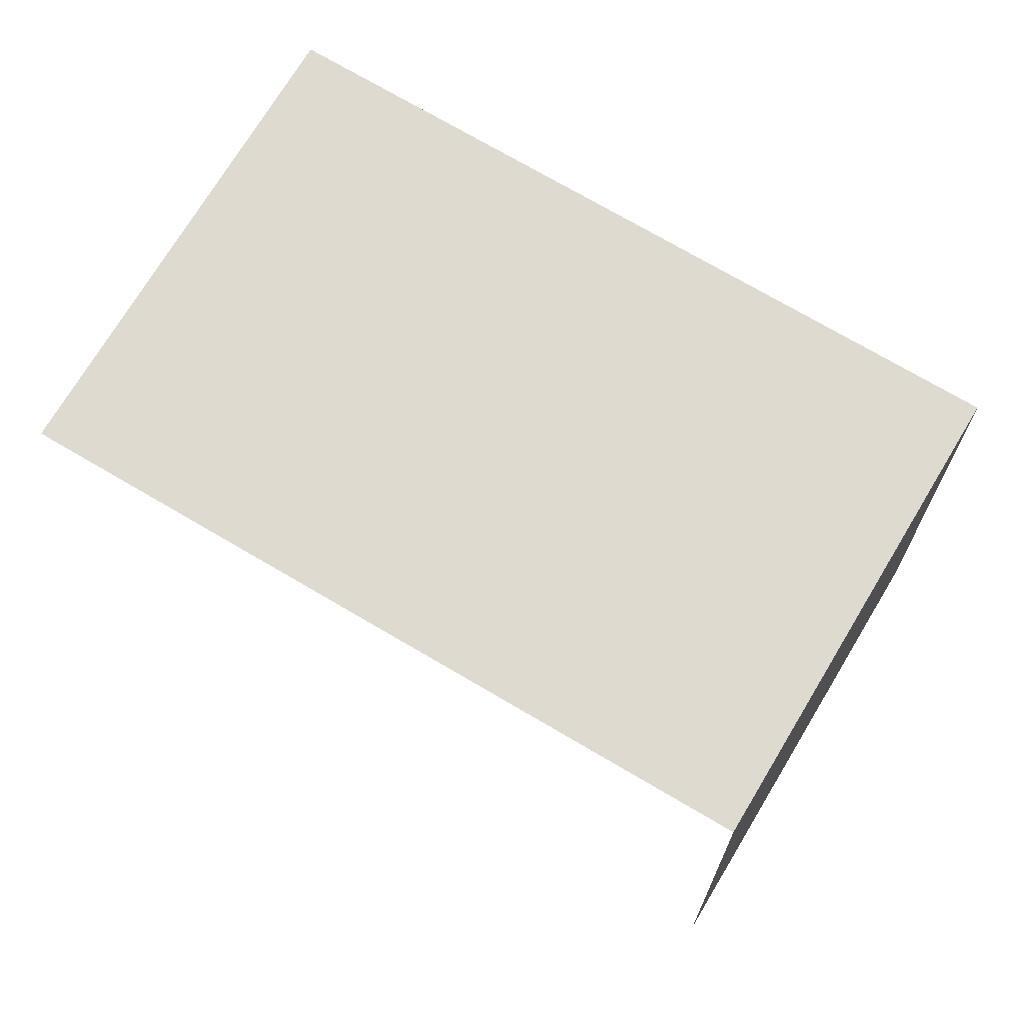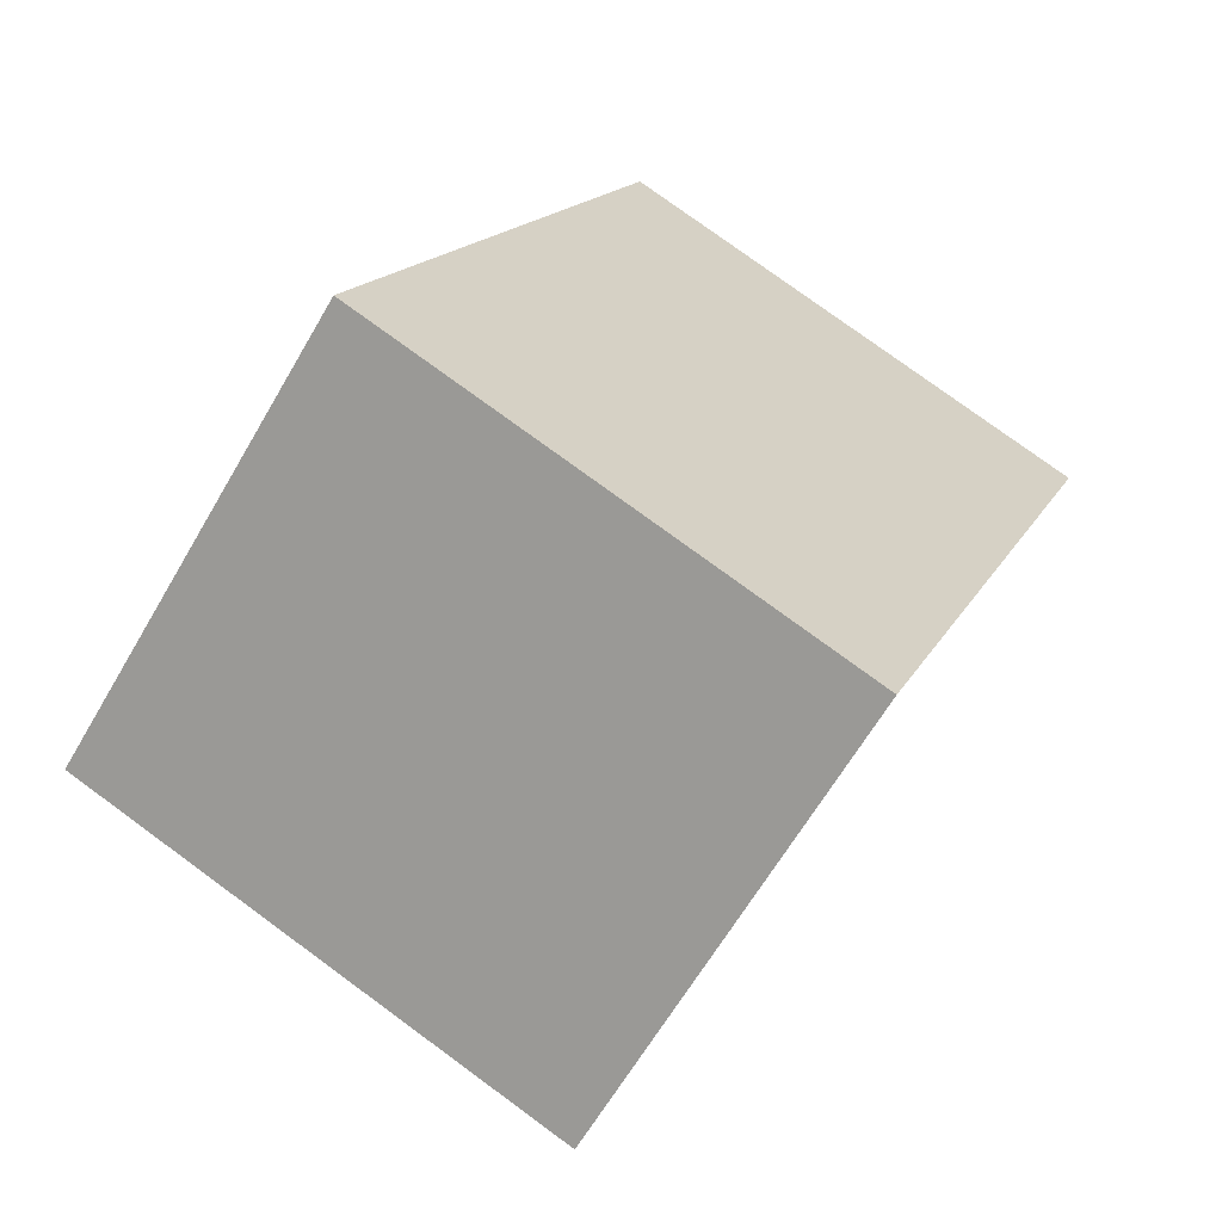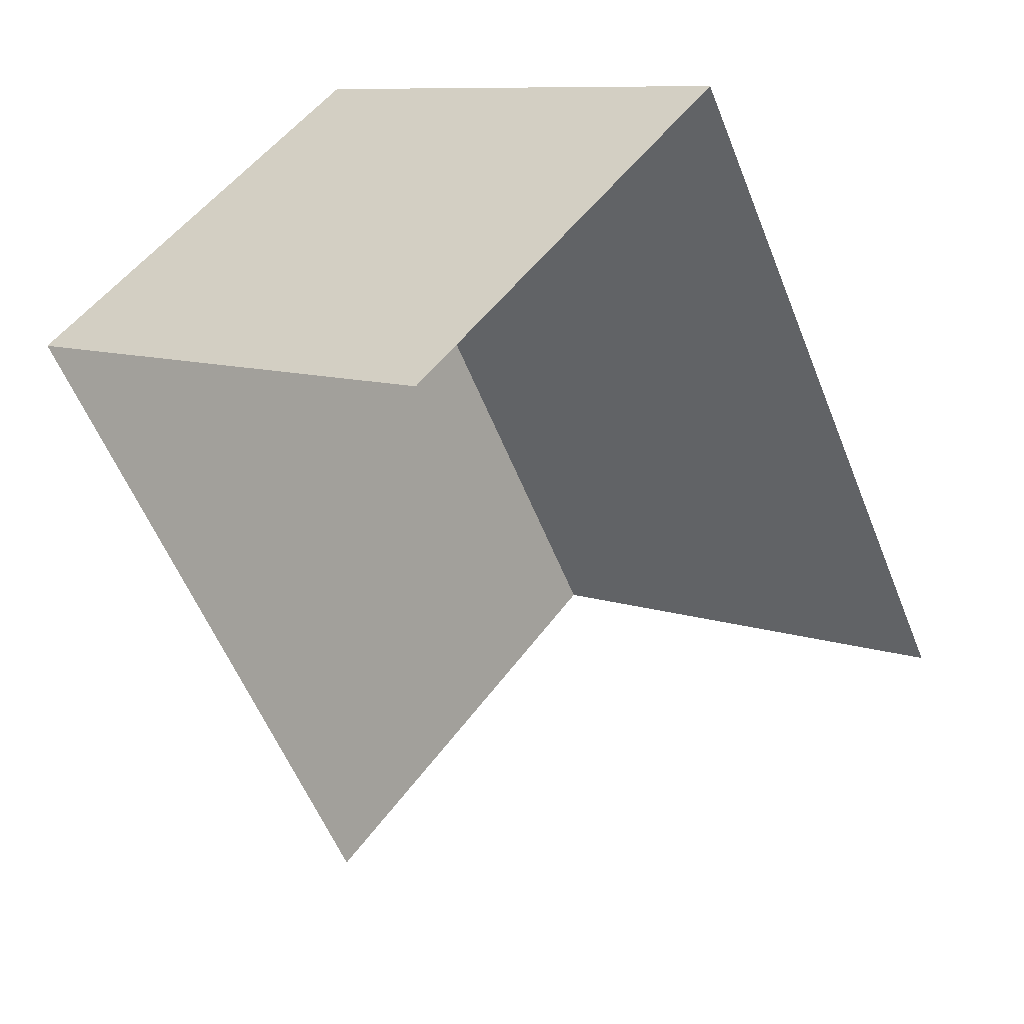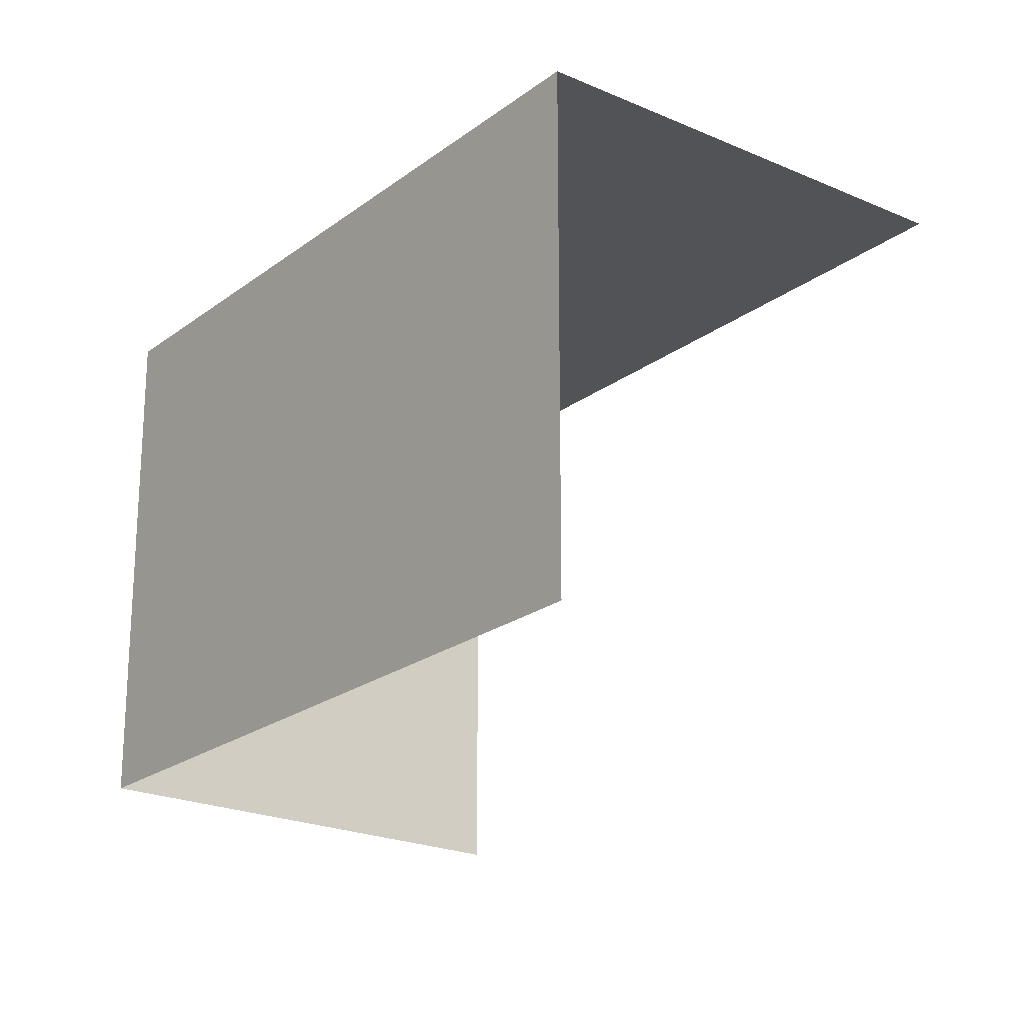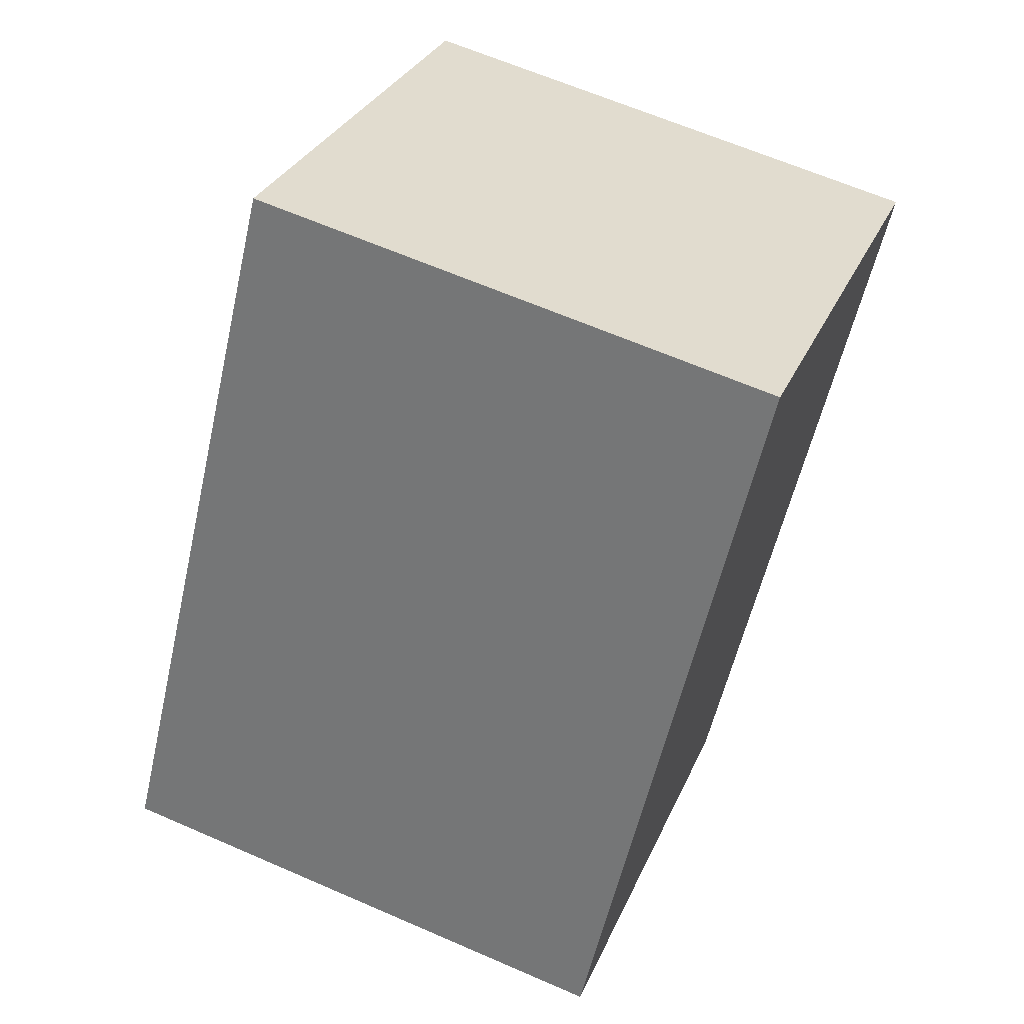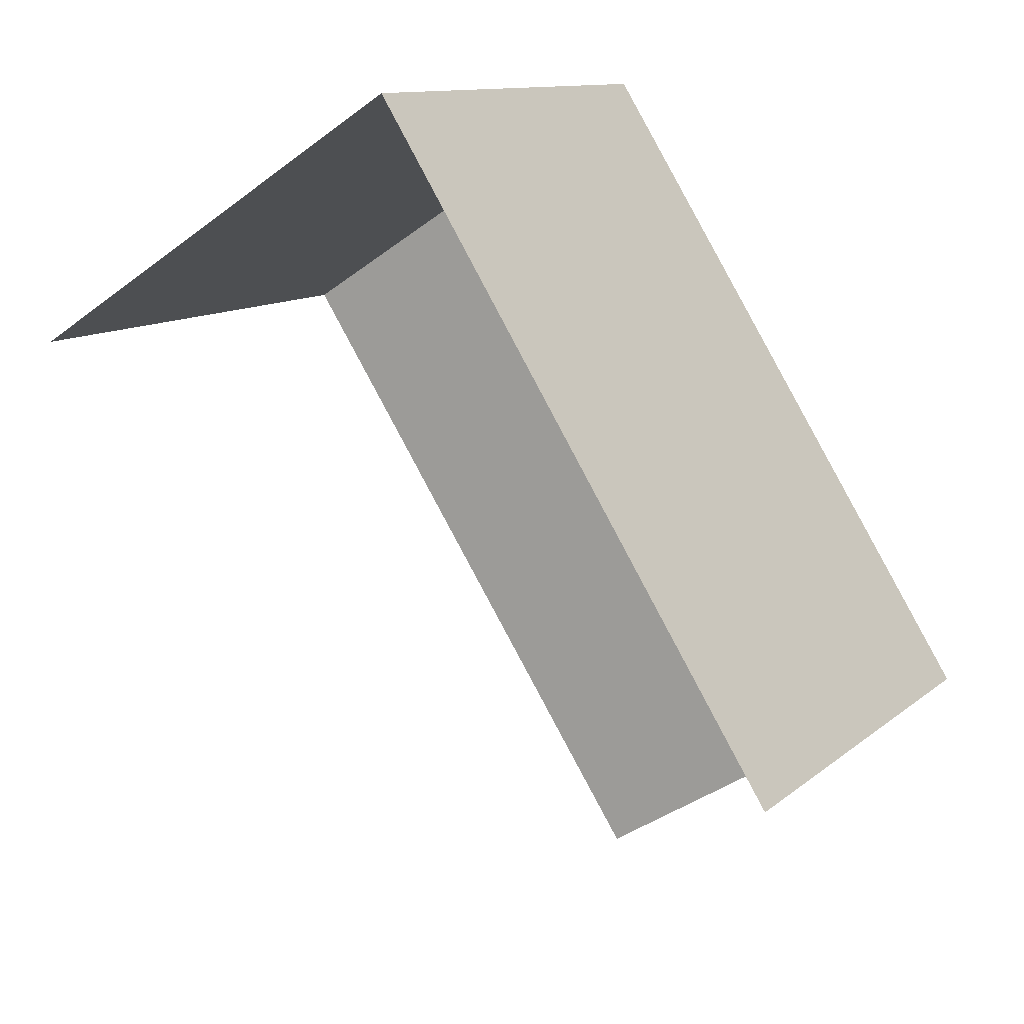
<metadata>
{"format":"obj","ext":"obj","renderer":"f3d","projection":"perspective","resolution":1024,"background":"white","views":[{"elev":71.1,"azim":88.4,"up":"+Z"},{"elev":78.0,"azim":126.1,"up":"+Y"},{"elev":9.7,"azim":132.6,"up":"+Y"},{"elev":-21.9,"azim":-70.1,"up":"+Z"},{"elev":64.2,"azim":-66.0,"up":"+Y"},{"elev":11.3,"azim":-151.7,"up":"+Y"}]}
</metadata>
<code>
v -2.208e+05 -1.256e+05 24.88
v -2.208e+05 -1.256e+05 24.88
v -2.208e+05 -1.256e+05 24.88
v -2.208e+05 -1.256e+05 24.88
v -2.208e+05 -1.256e+05 26.83
v -2.208e+05 -1.256e+05 26.83
v -2.208e+05 -1.256e+05 26.83
v -2.208e+05 -1.256e+05 26.83
f 1 2 3
f 4 1 3
f 6 4 3
f 7 6 3
f 7 3 2
f 8 7 2
f 5 6 7
f 8 5 7
f 6 1 4
f 6 5 1
f 5 2 1
f 5 8 2

</code>
